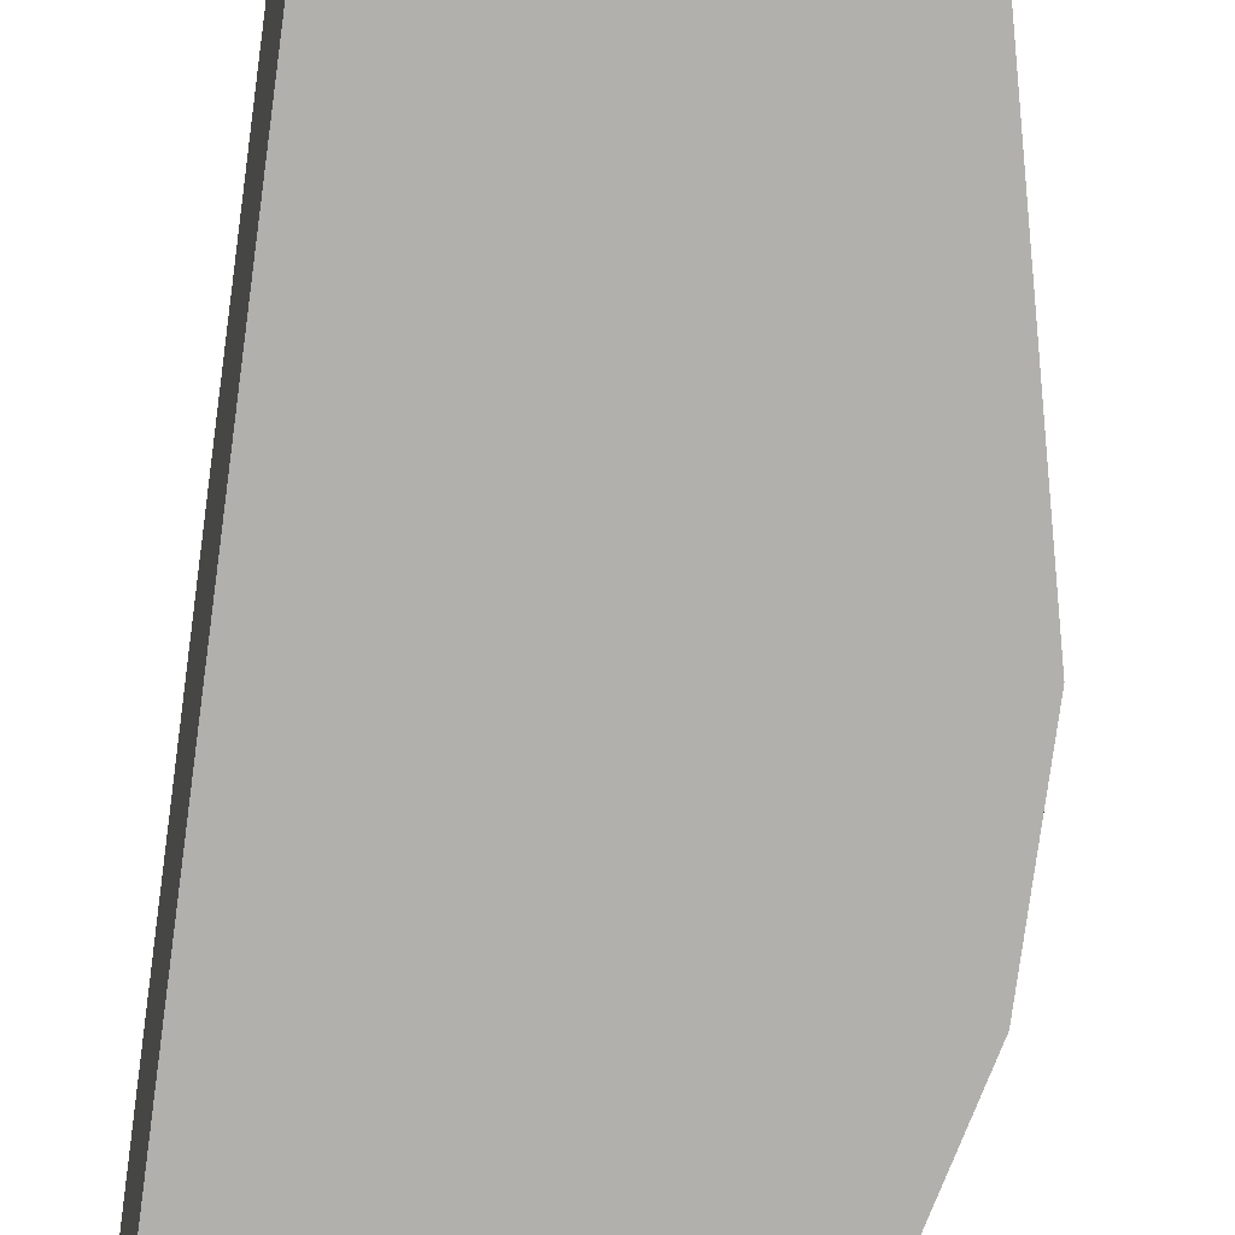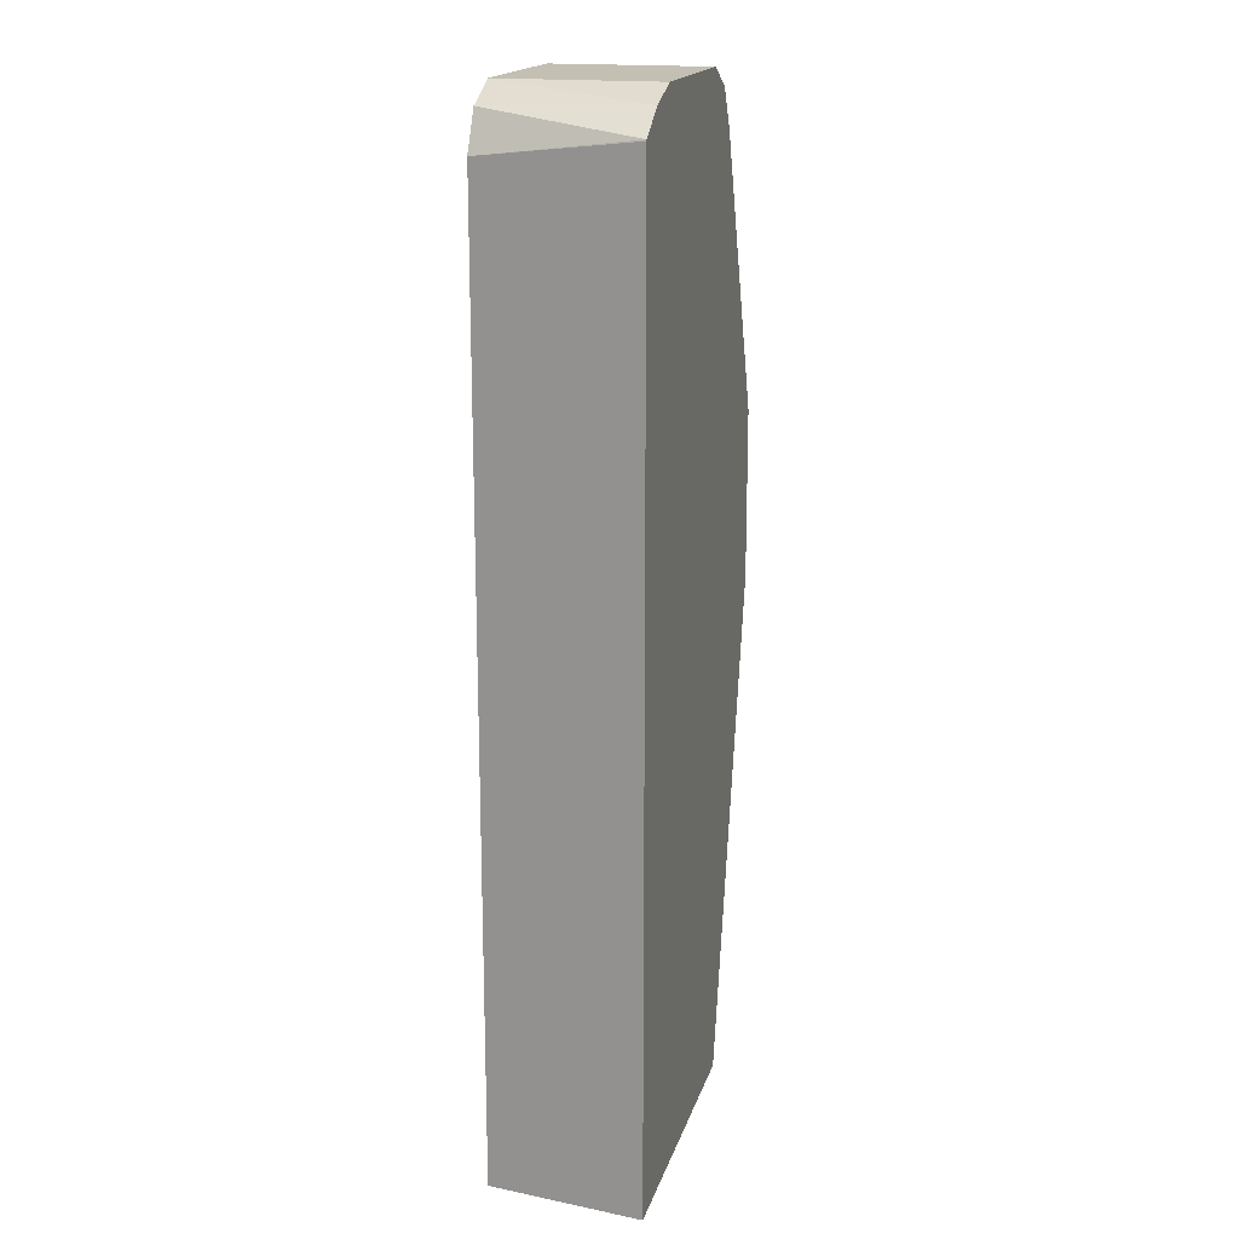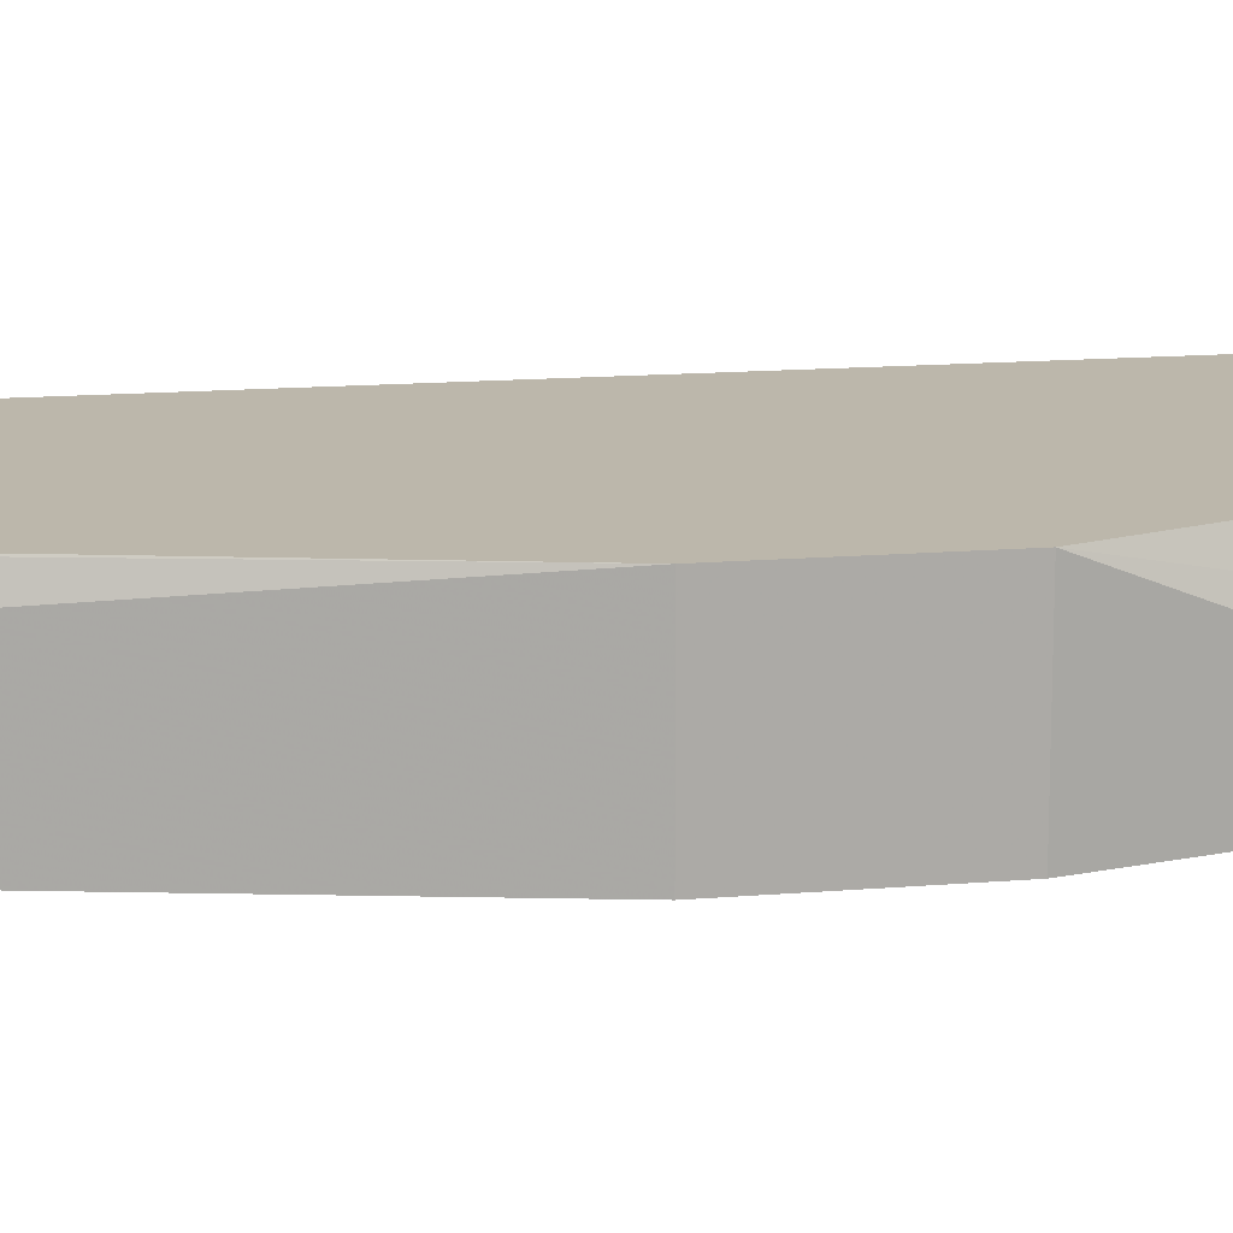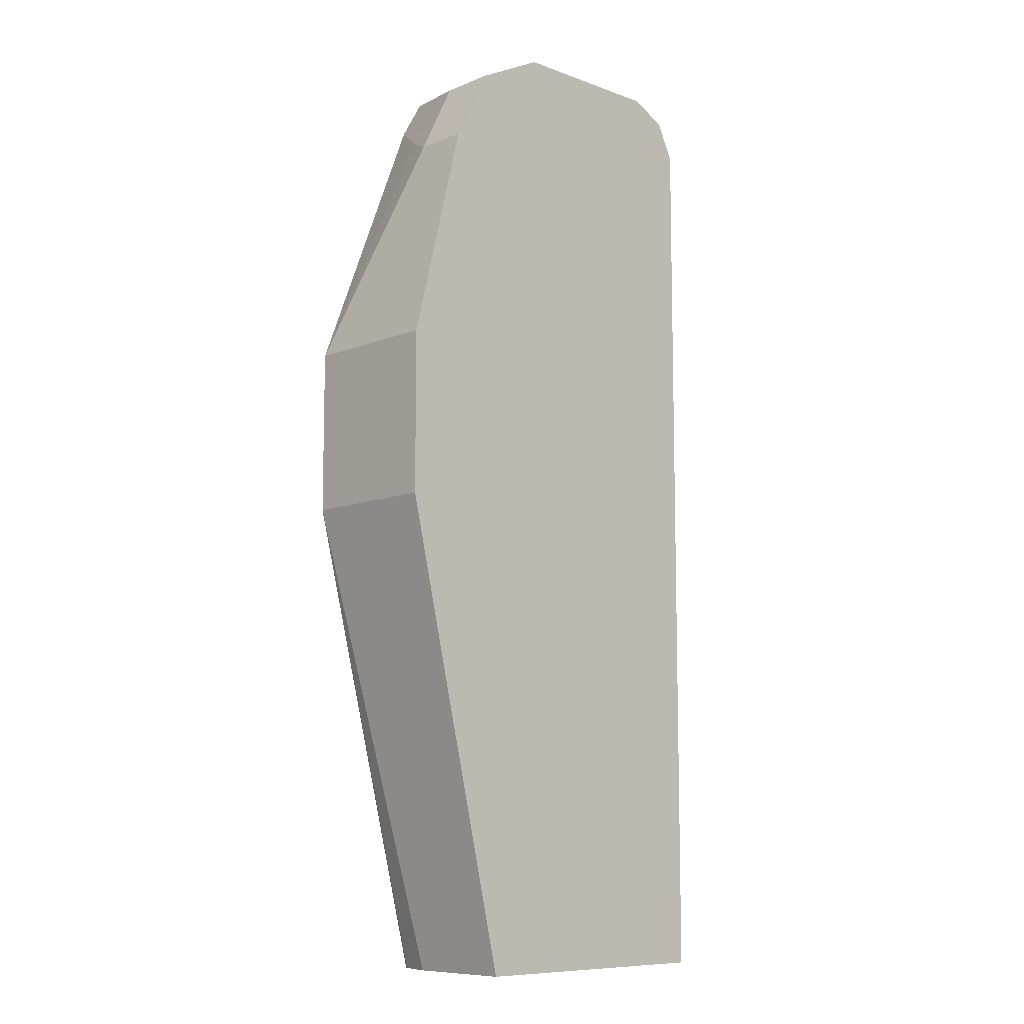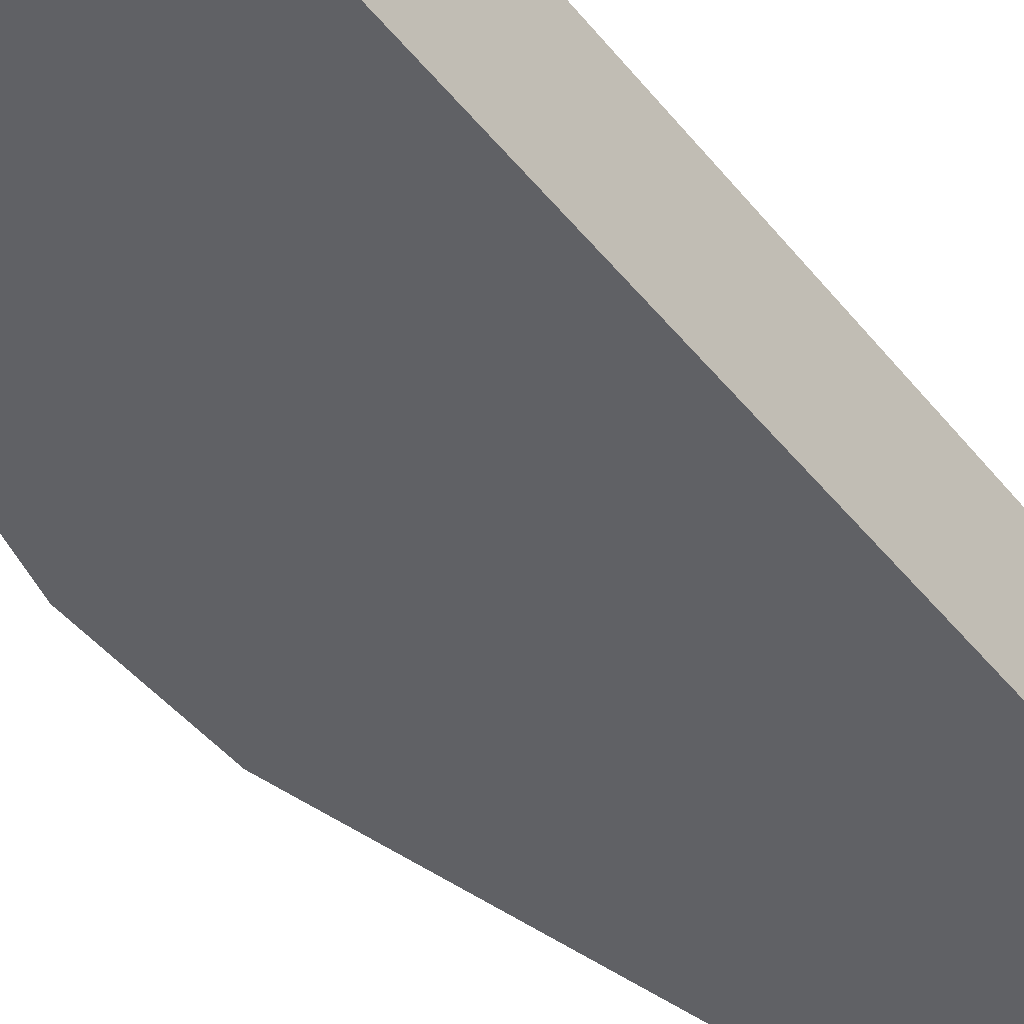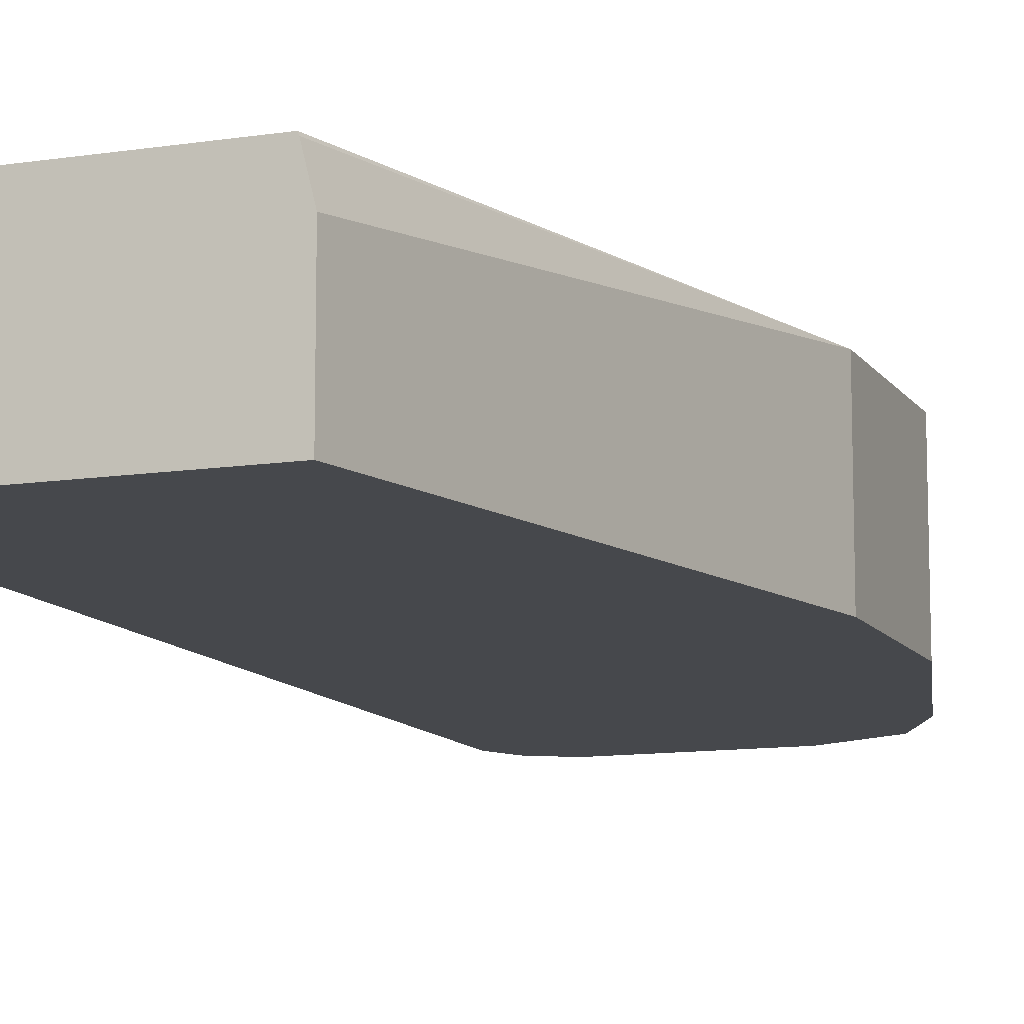
<metadata>
{"format":"obj","ext":"obj","renderer":"f3d","projection":"perspective","resolution":1024,"background":"white","views":[{"elev":-78.7,"azim":172.3,"up":"+Y"},{"elev":17.8,"azim":104.7,"up":"+Z"},{"elev":14.3,"azim":-100.5,"up":"+Y"},{"elev":-9.3,"azim":-43.5,"up":"+Z"},{"elev":-47.7,"azim":37.3,"up":"+Y"},{"elev":-11.3,"azim":-159.3,"up":"+Y"}]}
</metadata>
<code>
v -0.4855 0.09311 0.4855
v -0.4099 0.09311 0.1886
v -0.4105 0.09161 0.1886
v -0.4161 0.06935 0.1886
v -0.4855 -0.0001781 0.4855
v -0.4855 0.09311 0.5895
v -0.2309 0.09311 0.1886
v -0.4161 -0.0001781 0.1886
v -0.4855 -0.0001781 0.5895
v -0.4508 0.03469 0.7282
v -0.4392 0.05779 0.7398
v -0.4188 0.09311 0.7615
v -0.2428 -0.0001781 0.1886
v -0.2309 0.09311 0.7738
v -0.4508 -0.0001781 0.7282
v -0.4507 -0.0001781 0.7283
v -0.4277 0.03469 0.7745
v -0.4334 0.05201 0.7542
v -0.4046 0.09311 0.786
v -0.2428 -0.0001781 0.7629
v -0.2311 0.09311 0.7746
v -0.4277 -0.0001781 0.7745
v -0.3814 0.09311 0.7976
v -0.2543 -0.0001781 0.786
v -0.2519 0.09311 0.7885
v -0.3814 -0.0001781 0.7976
v -0.2774 0.09311 0.7976
v -0.2774 -0.0001781 0.7976
f 10 17 11
f 10 16 17
f 10 15 16
f 7 20 13
f 6 15 10
f 6 11 12
f 6 10 11
f 6 9 15
f 11 17 18
f 7 14 20
f 11 18 12
f 23 28 27
f 12 17 19
f 14 21 20
f 16 22 17
f 17 22 26
f 17 26 23
f 20 21 24
f 21 25 24
f 23 26 28
f 24 25 28
f 25 27 28
f 5 15 9
f 12 18 17
f 5 16 15
f 17 23 19
f 5 26 22
f 5 22 16
f 1 2 3
f 1 3 4
f 1 8 5
f 1 5 9
f 1 9 6
f 1 6 12
f 1 12 19
f 1 19 23
f 1 23 27
f 1 27 25
f 1 25 21
f 1 4 8
f 1 14 7
f 1 21 14
f 5 28 26
f 5 24 28
f 5 13 20
f 5 8 13
f 5 20 24
f 2 8 4
f 2 13 8
f 2 7 13
f 1 7 2
f 2 4 3

</code>
